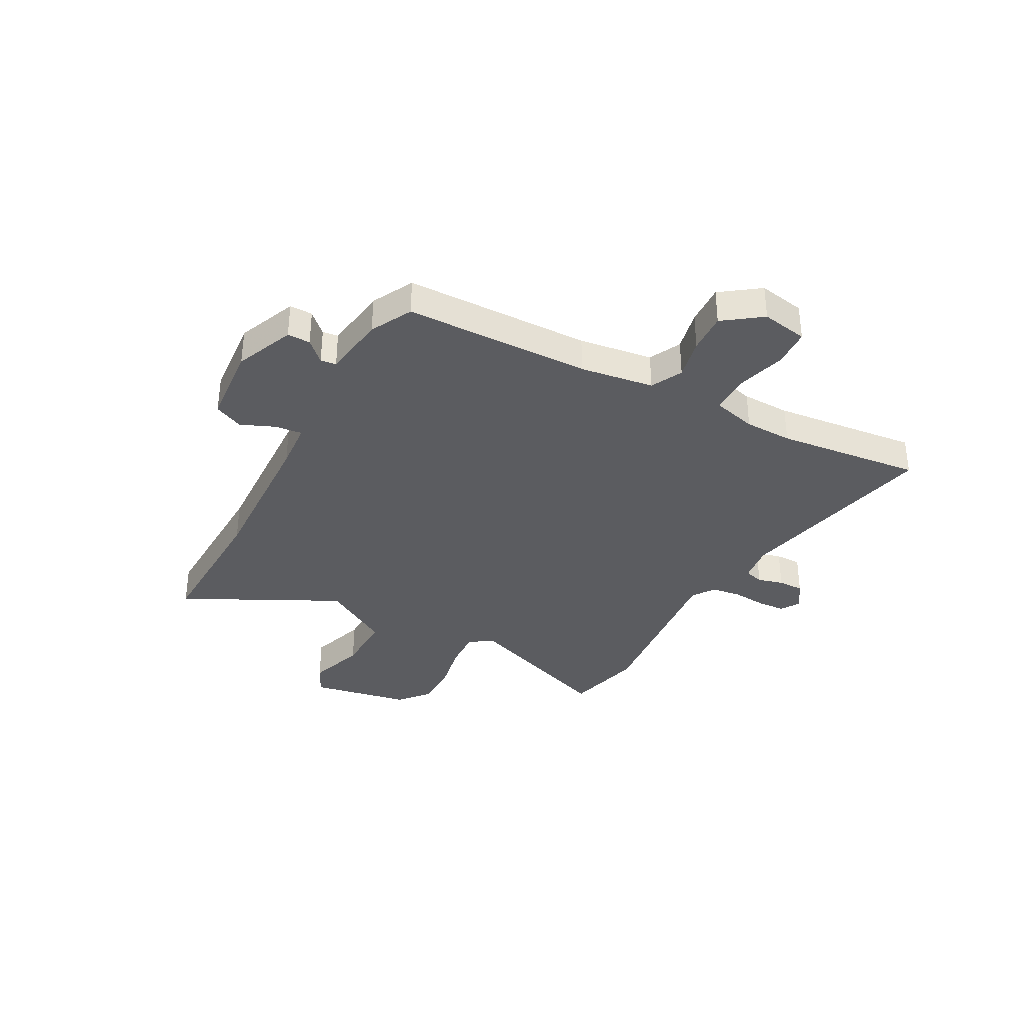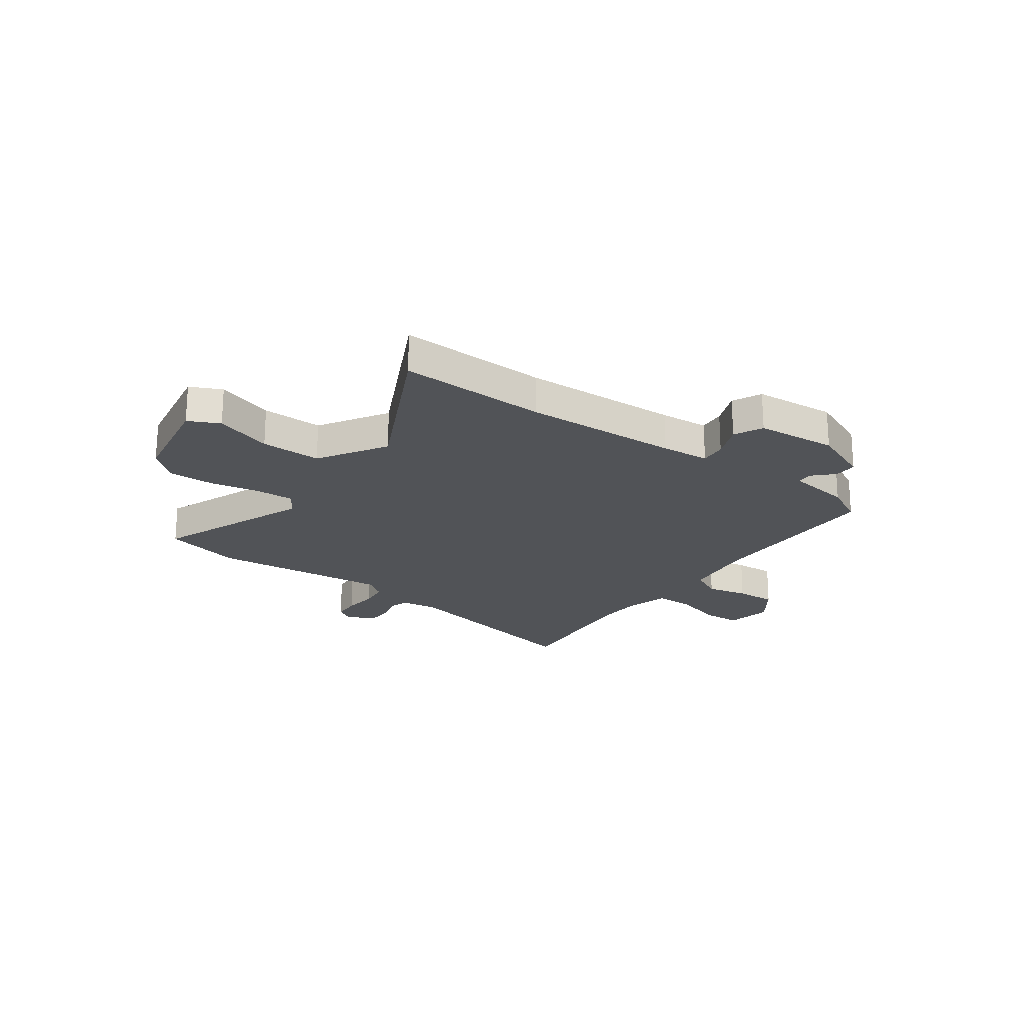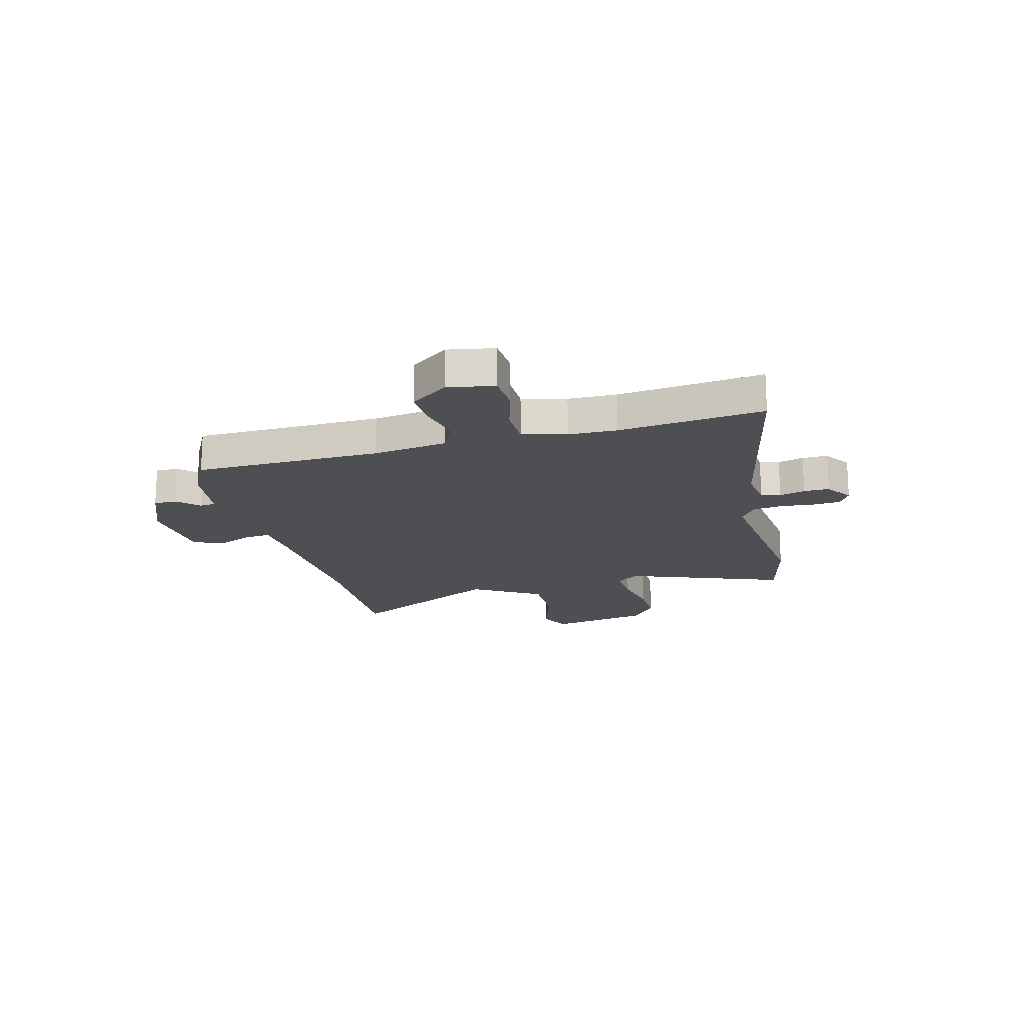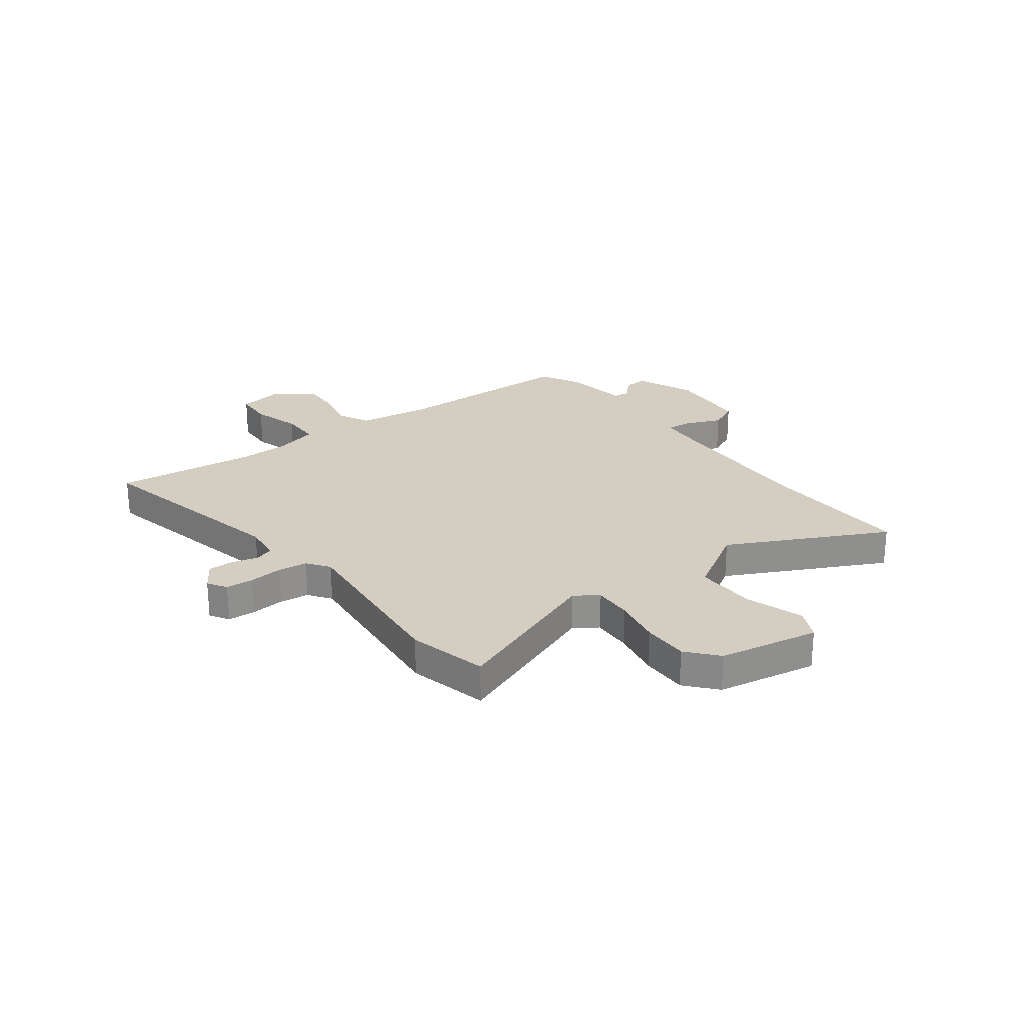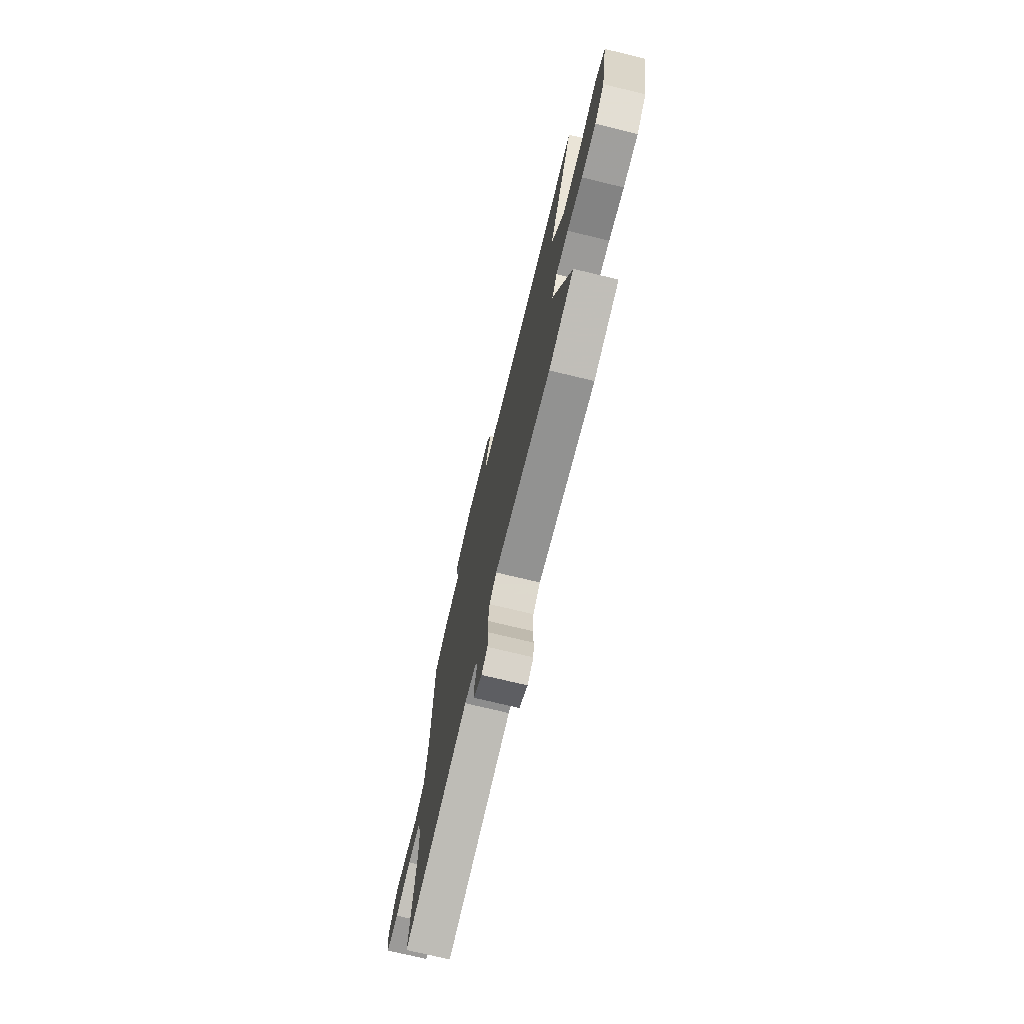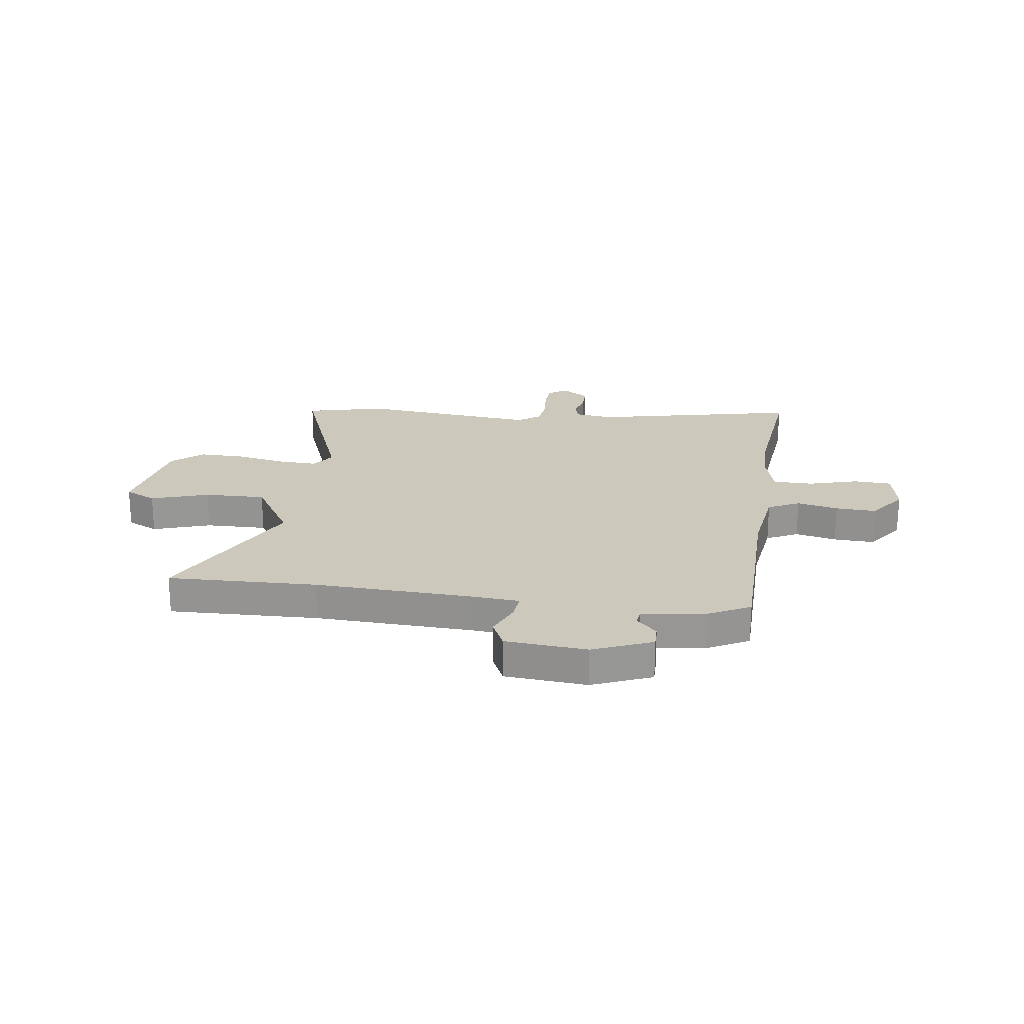
<metadata>
{"format":"obj","ext":"obj","renderer":"f3d","projection":"perspective","resolution":1024,"background":"white","views":[{"elev":-35.3,"azim":60.8,"up":"+Y"},{"elev":-21.7,"azim":-37.1,"up":"+Y"},{"elev":-17.9,"azim":103.9,"up":"+Y"},{"elev":25.1,"azim":-128.0,"up":"+Y"},{"elev":-73.2,"azim":-103.6,"up":"+Z"},{"elev":22.2,"azim":6.8,"up":"+Y"}]}
</metadata>
<code>
v 0.478 0.07 -0.321
v 0.512 0.07 -0.598
v 0.115 0.07 -0.519
v 0.042 0.07 -0.53
v 0.032 0.07 -0.567
v 0.046 0.07 -0.616
v 0.047 0.07 -0.665
v -0.004 0.07 -0.7
v -0.041 0.07 -0.678
v -0.045 0.07 -0.625
v -0.04 0.07 -0.56
v -0.048 0.07 -0.504
v -0.091 0.07 -0.474
v -0.433 0.07 -0.515
v -0.585 0.07 -0.481
v -0.476 0.07 -0.179
v -0.507 0.07 -0.135
v -0.582 0.07 -0.14
v -0.675 0.07 -0.16
v -0.764 0.07 -0.163
v -0.823 0.07 -0.114
v -0.861 0.07 0.077
v -0.802 0.07 0.107
v -0.691 0.07 0.073
v -0.574 0.07 0.073
v -0.497 0.07 0.205
v -0.653 0.07 0.502
v -0.367 0.07 0.499
v -0.068 0.07 0.517
v 0.025 0.07 0.526
v 0.019 0.07 0.577
v -0.01 0.07 0.643
v 0.015 0.07 0.699
v 0.171 0.07 0.715
v 0.285 0.07 0.67
v 0.285 0.07 0.626
v 0.247 0.07 0.586
v 0.251 0.07 0.556
v 0.374 0.07 0.541
v 0.454 0.07 0.501
v 0.465 0.07 0.144
v 0.487 0.07 0.003
v 0.548 0.07 -0.026
v 0.627 0.07 -0.007
v 0.705 0.07 -0.002
v 0.759 0.07 -0.074
v 0.744 0.07 -0.163
v 0.671 0.07 -0.168
v 0.577 0.07 -0.143
v 0.5 0.07 -0.145
v 0.479 0.07 -0.229
v 0.478 0 -0.321
v 0.512 0 -0.598
v 0.115 0 -0.519
v 0.042 0 -0.53
v 0.032 0 -0.567
v 0.046 0 -0.616
v 0.047 0 -0.665
v -0.004 0 -0.7
v -0.041 0 -0.678
v -0.045 0 -0.625
v -0.04 0 -0.56
v -0.048 0 -0.504
v -0.091 0 -0.474
v -0.433 0 -0.515
v -0.585 0 -0.481
v -0.476 0 -0.179
v -0.507 0 -0.135
v -0.582 0 -0.14
v -0.675 0 -0.16
v -0.764 0 -0.163
v -0.823 0 -0.114
v -0.861 0 0.077
v -0.802 0 0.107
v -0.691 0 0.073
v -0.574 0 0.073
v -0.497 0 0.205
v -0.653 0 0.502
v -0.367 0 0.499
v -0.068 0 0.517
v 0.025 0 0.526
v 0.019 0 0.577
v -0.01 0 0.643
v 0.015 0 0.699
v 0.171 0 0.715
v 0.285 0 0.67
v 0.285 0 0.626
v 0.247 0 0.586
v 0.251 0 0.556
v 0.374 0 0.541
v 0.454 0 0.501
v 0.465 0 0.144
v 0.487 0 0.003
v 0.548 0 -0.026
v 0.627 0 -0.007
v 0.705 0 -0.002
v 0.759 0 -0.074
v 0.744 0 -0.163
v 0.671 0 -0.168
v 0.577 0 -0.143
v 0.5 0 -0.145
v 0.479 0 -0.229
f 47 48 49
f 46 47 49
f 45 46 49
f 44 45 49
f 43 44 49
f 42 43 49 50
f 41 42 50 51
f 38 39 40 41
f 35 36 37
f 34 35 37
f 33 34 37
f 32 33 37
f 31 32 37
f 30 31 37 38
f 26 27 28
f 26 28 29
f 25 26 29 30
f 22 23 24
f 21 22 24
f 20 21 24
f 19 20 24
f 18 19 24
f 17 18 24 25
f 41 51 1
f 38 41 1
f 30 38 1
f 25 30 1
f 17 25 1
f 16 17 1
f 9 10 11
f 8 9 11
f 7 8 11
f 6 7 11
f 5 6 11
f 4 5 11 12
f 3 4 12 13
f 1 2 3 13
f 14 15 16
f 13 14 16
f 1 13 16
f 100 99 98
f 100 98 97
f 100 97 96
f 100 96 95
f 100 95 94
f 101 100 94 93
f 102 101 93 92
f 92 91 90 89
f 88 87 86
f 88 86 85
f 88 85 84
f 88 84 83
f 88 83 82
f 89 88 82 81
f 79 78 77
f 80 79 77
f 81 80 77 76
f 75 74 73
f 75 73 72
f 75 72 71
f 75 71 70
f 75 70 69
f 76 75 69 68
f 52 102 92
f 52 92 89
f 52 89 81
f 52 81 76
f 52 76 68
f 52 68 67
f 62 61 60
f 62 60 59
f 62 59 58
f 62 58 57
f 62 57 56
f 63 62 56 55
f 64 63 55 54
f 64 54 53 52
f 67 66 65
f 67 65 64
f 67 64 52
f 1 52 53 2
f 2 53 54 3
f 3 54 55 4
f 4 55 56 5
f 5 56 57 6
f 6 57 58 7
f 7 58 59 8
f 8 59 60 9
f 9 60 61 10
f 10 61 62 11
f 11 62 63 12
f 12 63 64 13
f 13 64 65 14
f 14 65 66 15
f 15 66 67 16
f 16 67 68 17
f 17 68 69 18
f 18 69 70 19
f 19 70 71 20
f 20 71 72 21
f 21 72 73 22
f 22 73 74 23
f 23 74 75 24
f 24 75 76 25
f 25 76 77 26
f 26 77 78 27
f 27 78 79 28
f 28 79 80 29
f 29 80 81 30
f 30 81 82 31
f 31 82 83 32
f 32 83 84 33
f 33 84 85 34
f 34 85 86 35
f 35 86 87 36
f 36 87 88 37
f 37 88 89 38
f 38 89 90 39
f 39 90 91 40
f 40 91 92 41
f 41 92 93 42
f 42 93 94 43
f 43 94 95 44
f 44 95 96 45
f 45 96 97 46
f 46 97 98 47
f 47 98 99 48
f 48 99 100 49
f 49 100 101 50
f 50 101 102 51
f 51 102 52 1

</code>
